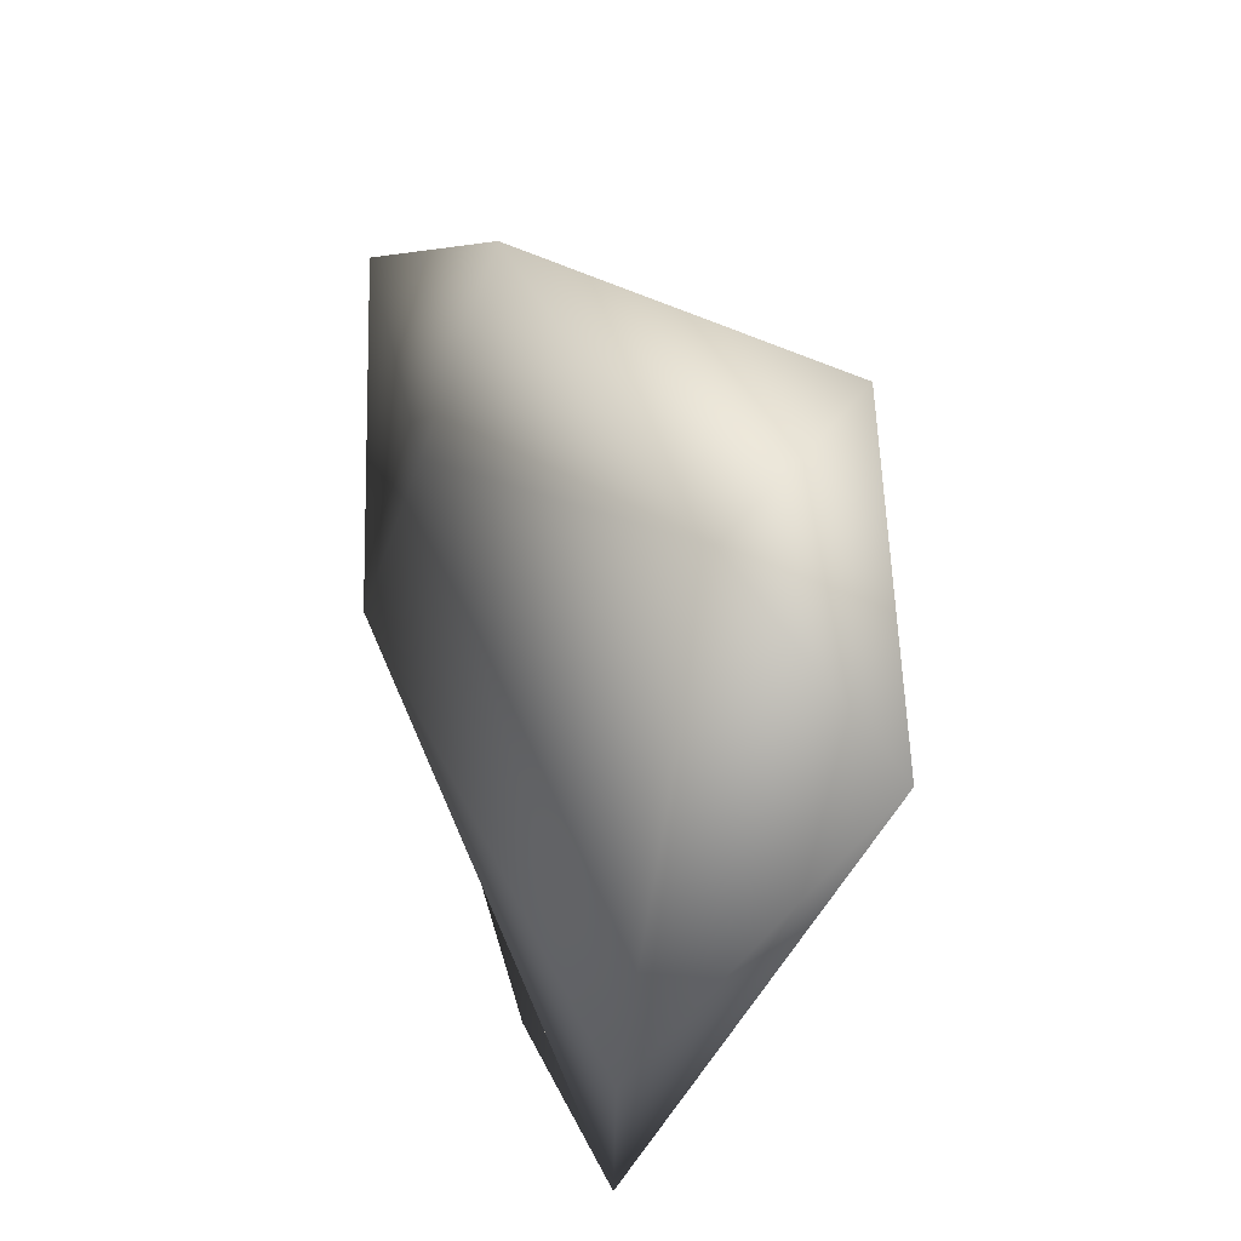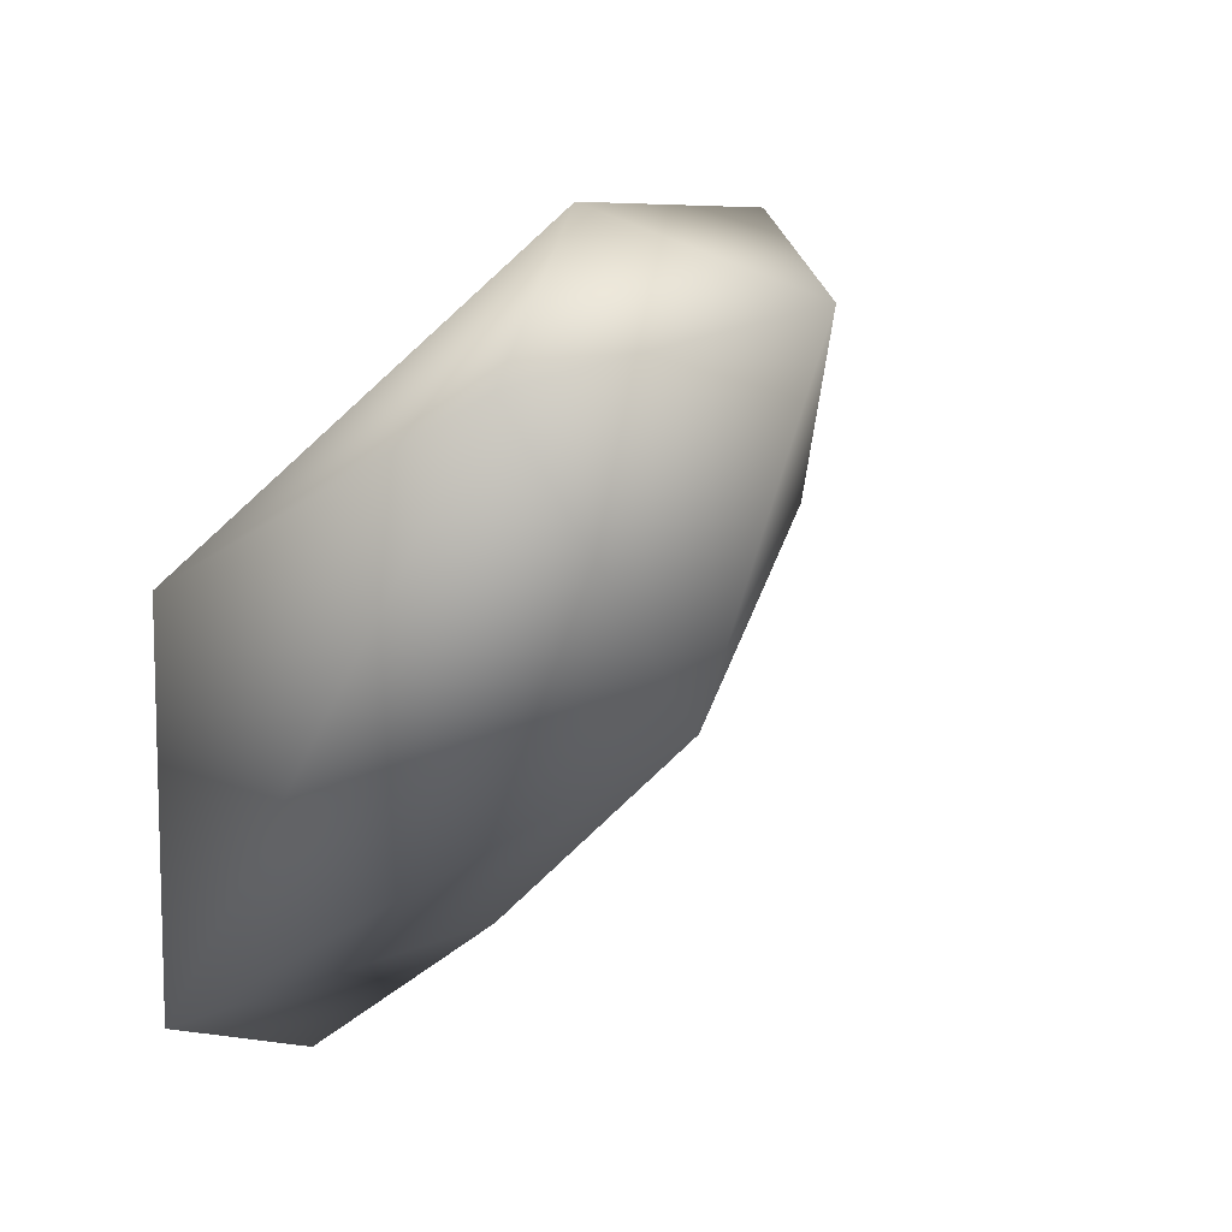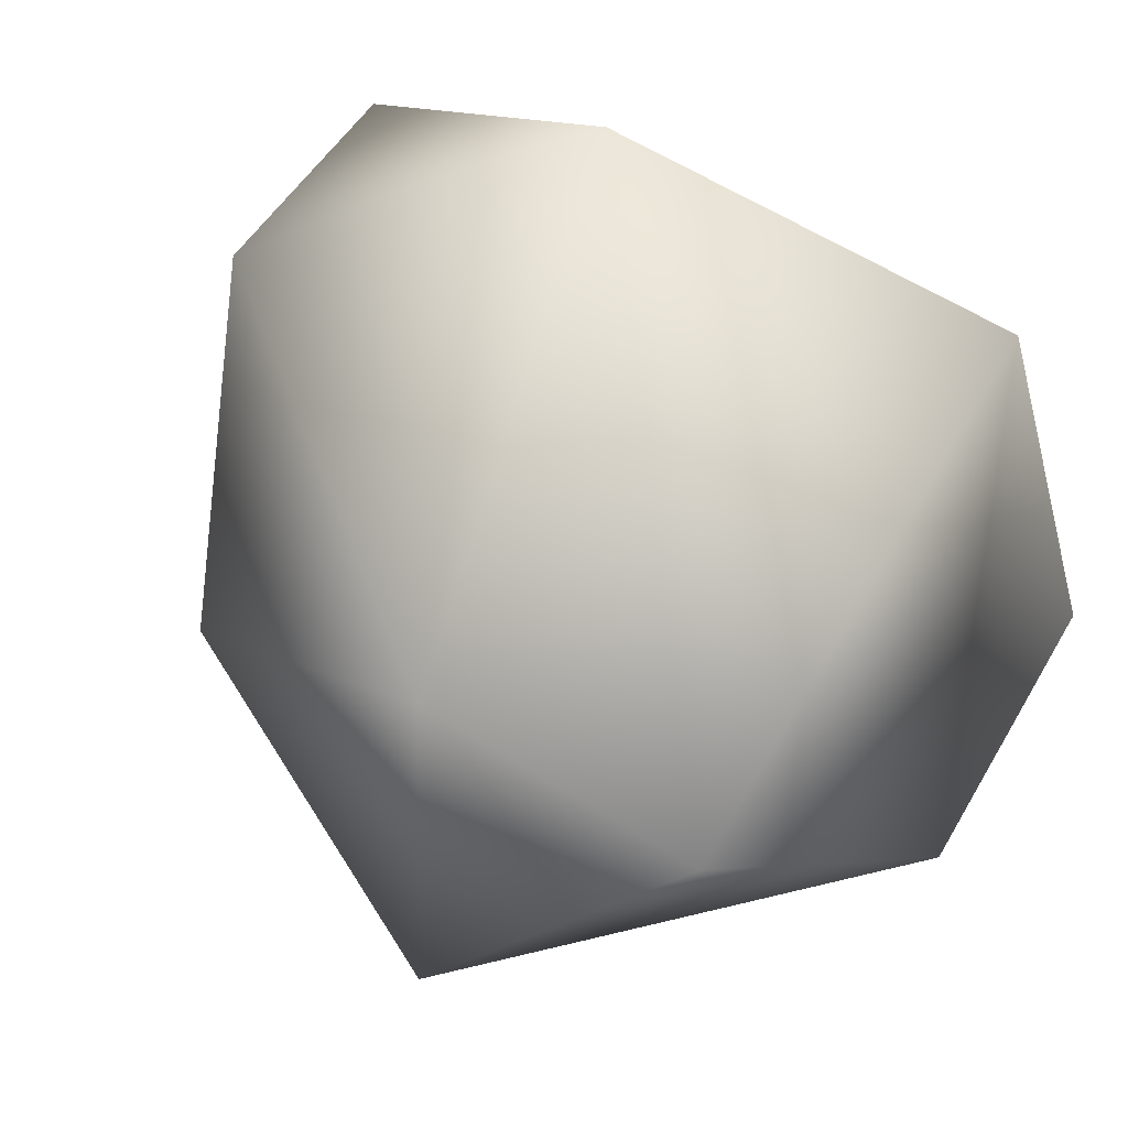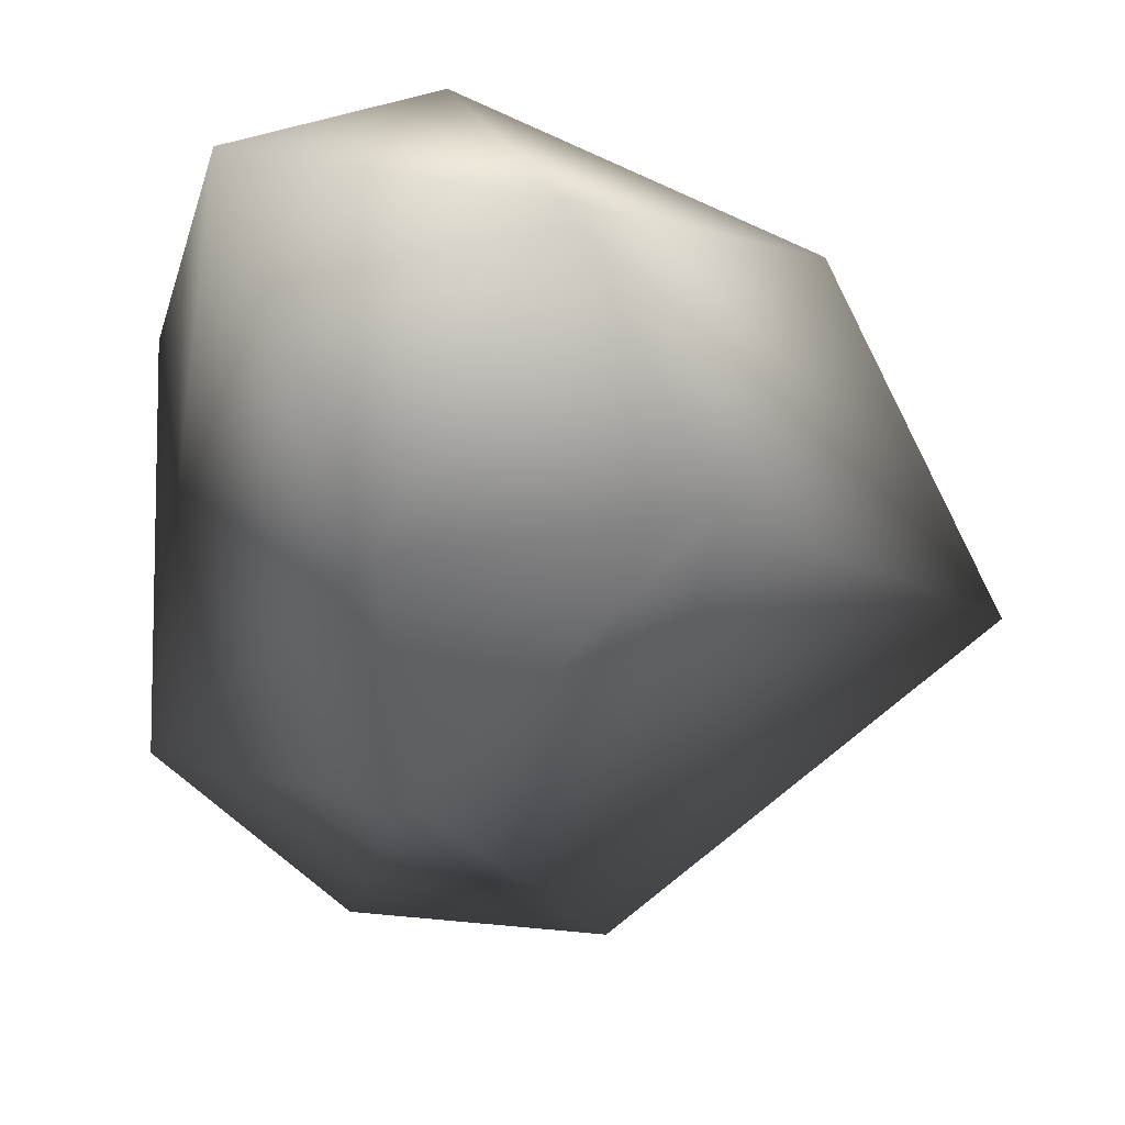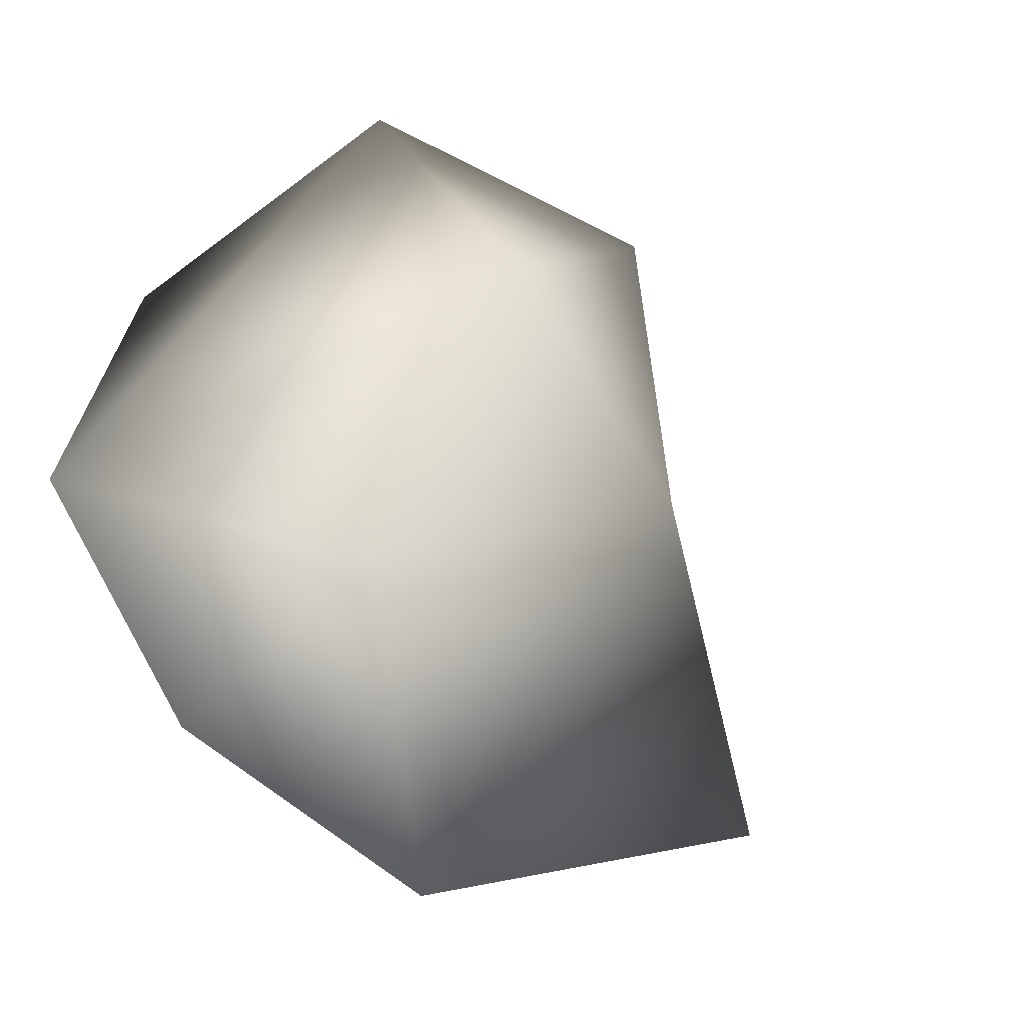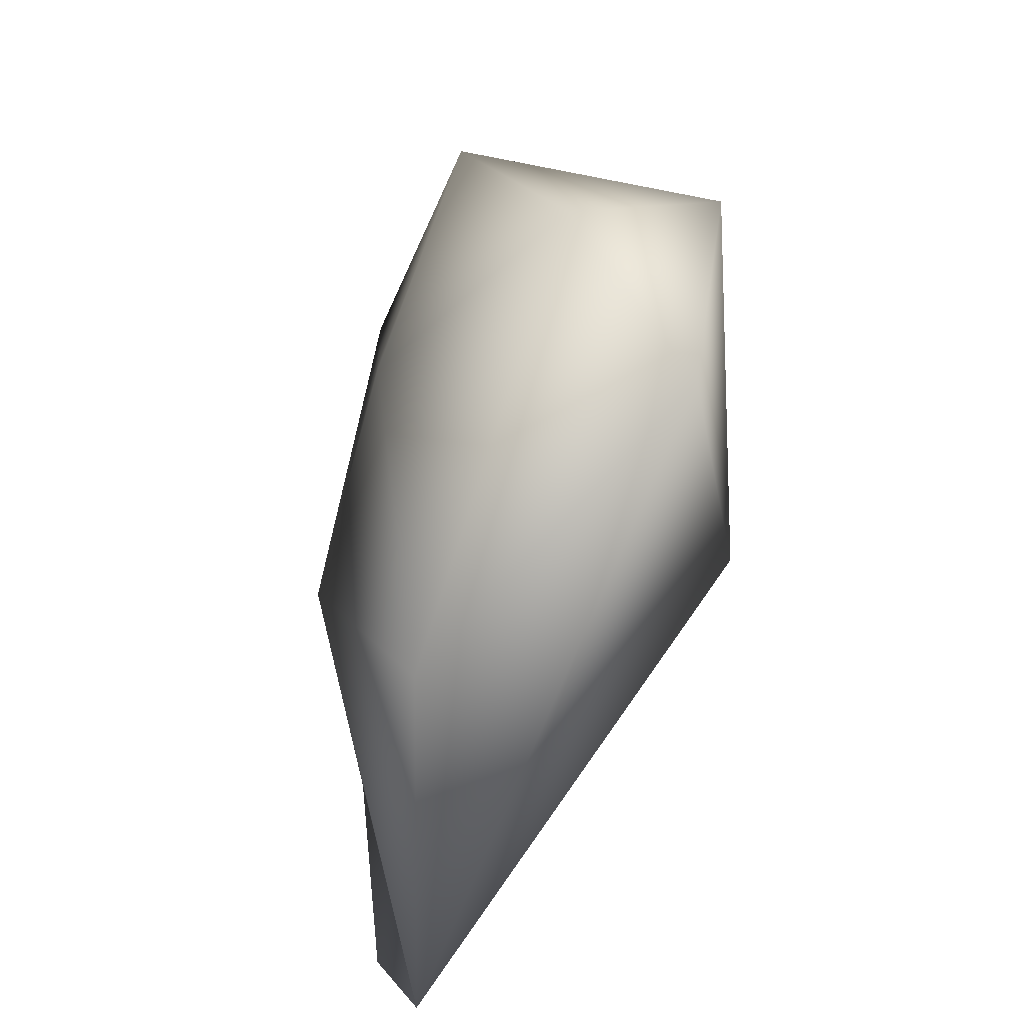
<metadata>
{"format":"obj","ext":"obj","renderer":"f3d","projection":"perspective","resolution":1024,"background":"white","views":[{"elev":72.7,"azim":70.9,"up":"+Z"},{"elev":34.1,"azim":126.0,"up":"+Z"},{"elev":-78.8,"azim":60.0,"up":"+Y"},{"elev":14.1,"azim":-178.2,"up":"+Z"},{"elev":-61.2,"azim":138.4,"up":"+Z"},{"elev":42.0,"azim":81.8,"up":"+Z"}]}
</metadata>
<code>
v  -0.2632 0.129 0.1174
v  -0.1025 -0.2581 -0.6521
v  -0.68 -0.148 -0.1072
v  -0.4021 -0.0326 0.4361
v  -0.0537 0.294 0.5492
v  0.1916 0.2837 0.0851
v  0.4043 0.1637 0.6027
v  0.5953 -0.2366 -0.3548
v  0.2986 -0.2728 -0.6249
v  -0.2796 -0.3055 -0.3531
v  -0.2982 -0.1843 0.1066
v  0.1086 0.0474 0.6689
v  0.1823 -0.0386 -0.3671
v  0.5554 -0.2174 0.2859
o Rock_Sharp_2
g Rock_Sharp_2
f 1 2 3
f 1 3 4
f 1 4 5
f 1 5 6
f 6 7 8
f 2 9 8 10
f 3 10 11
f 4 11 12
f 5 12 7
f 8 9 13 6
f 10 3 2
f 11 4 3
f 12 5 4
f 7 6 5
f 14 10 8
f 14 11 10
f 14 12 11
f 14 7 12
f 14 8 7
f 9 2 13
f 1 6 13 2

</code>
